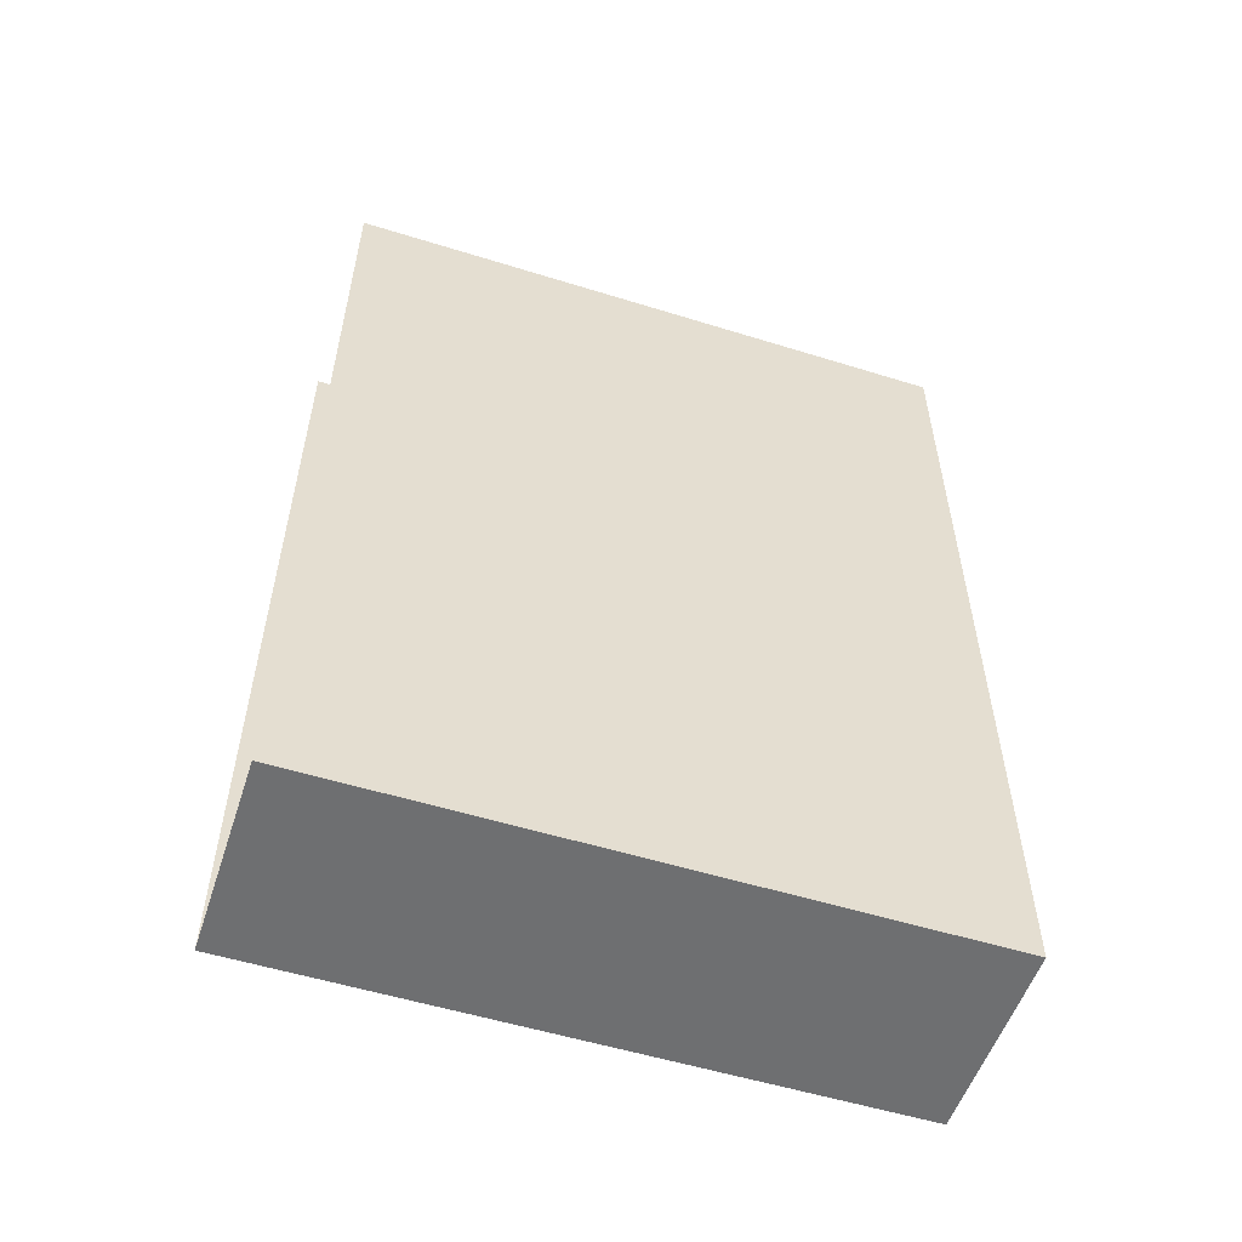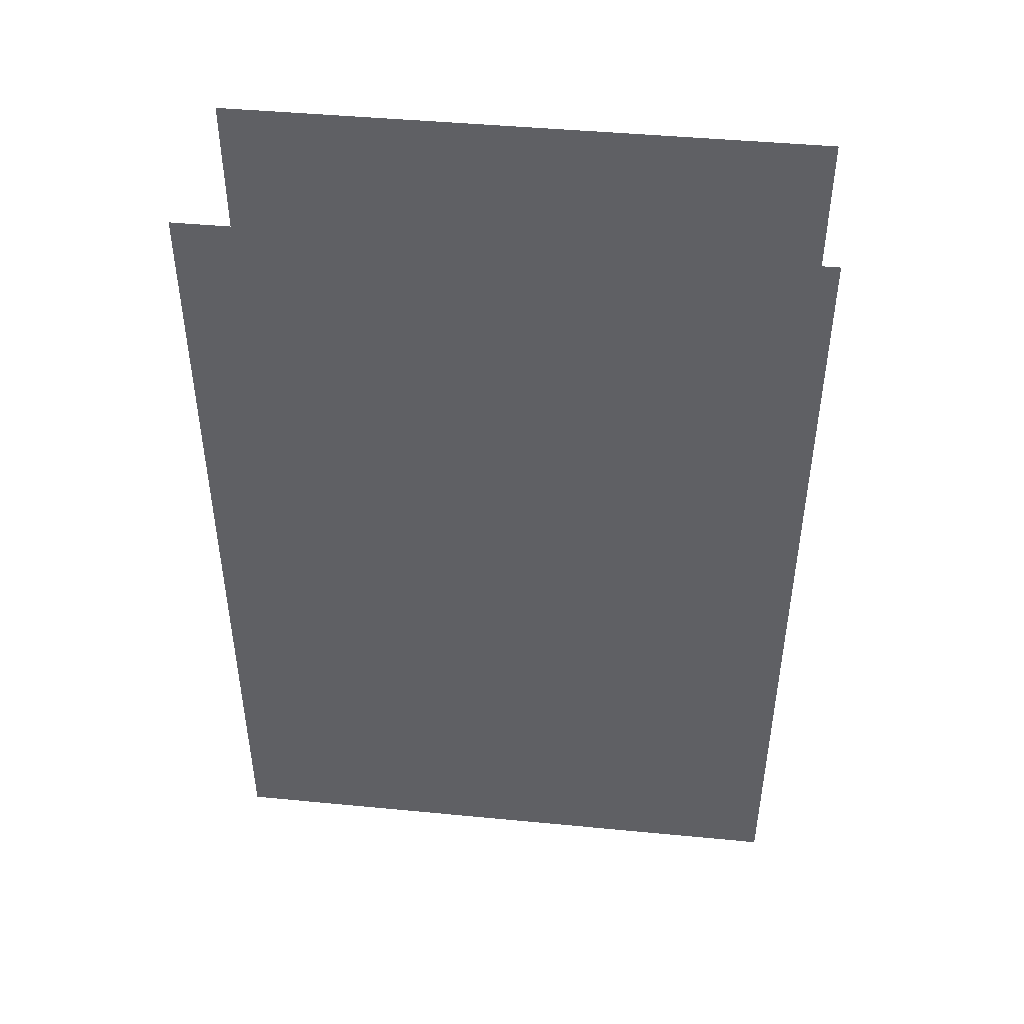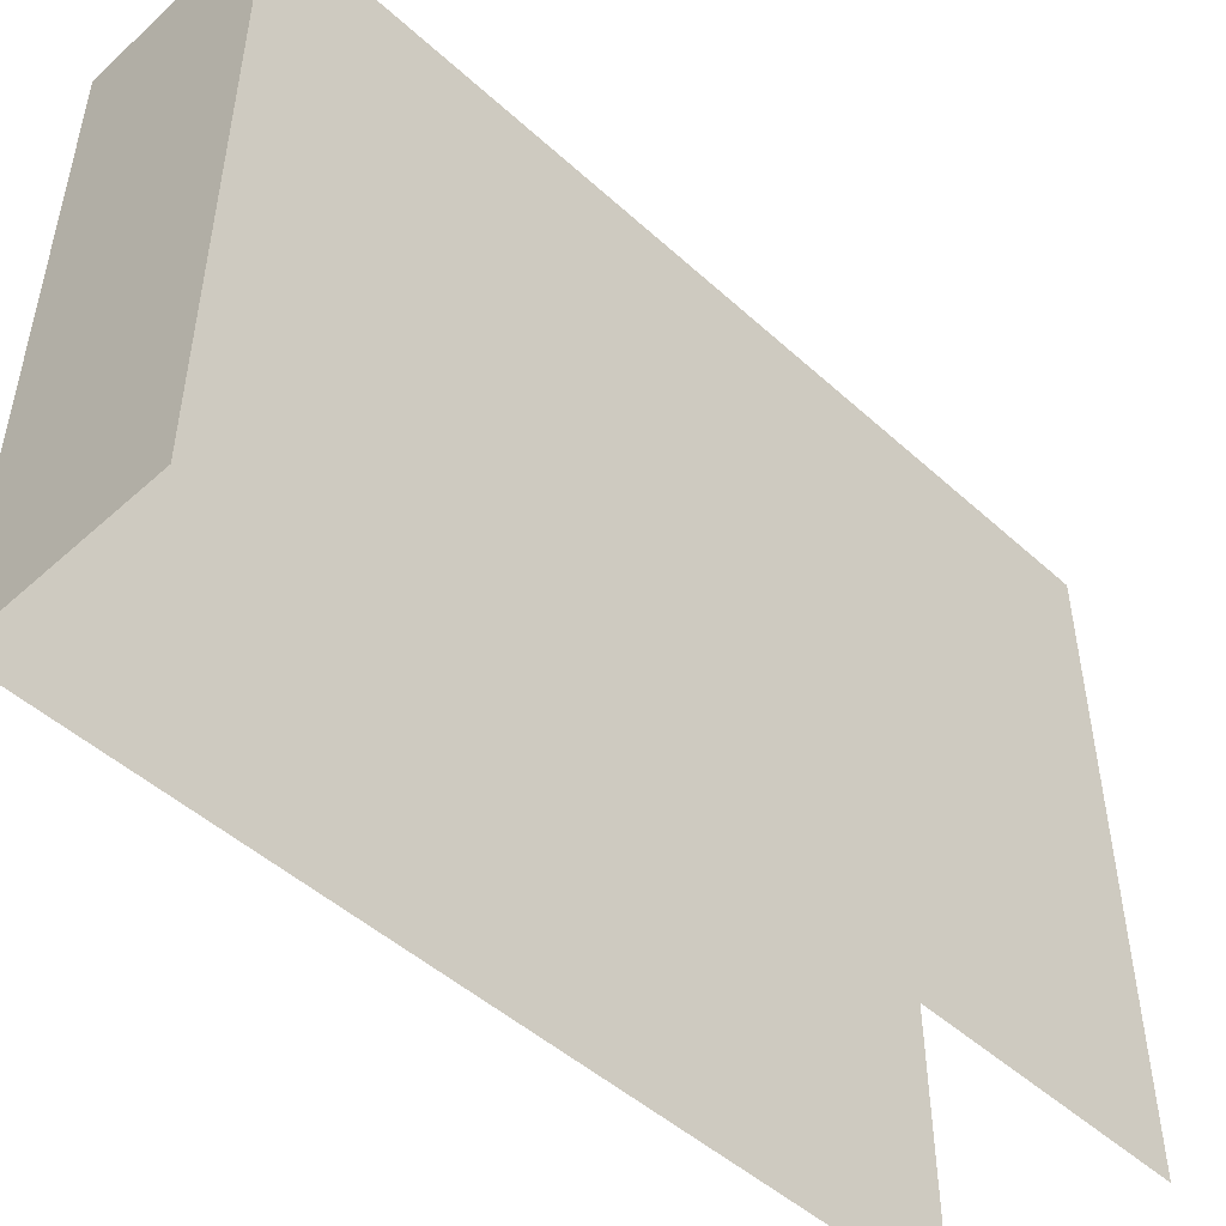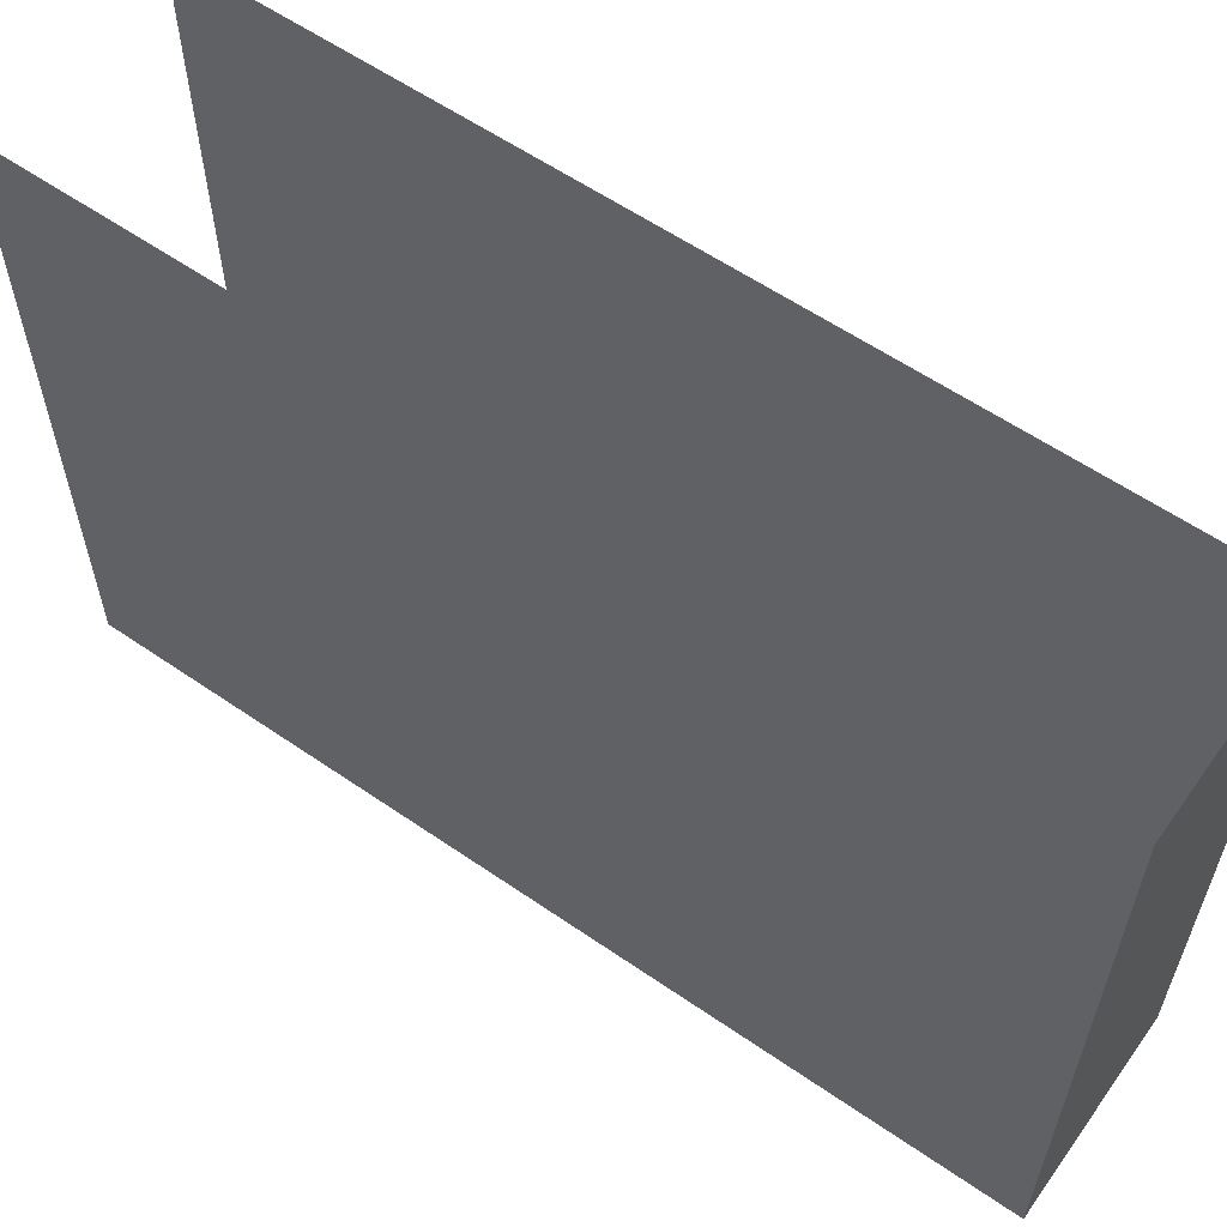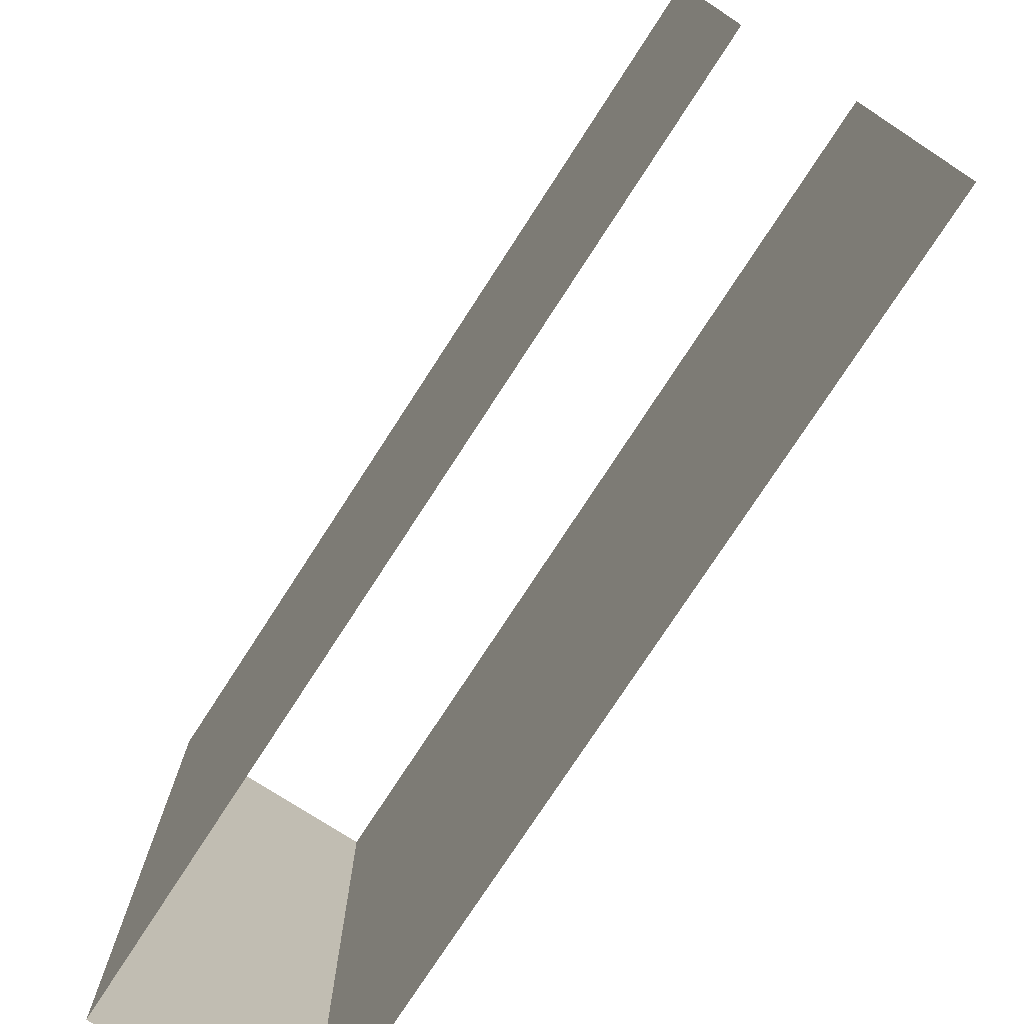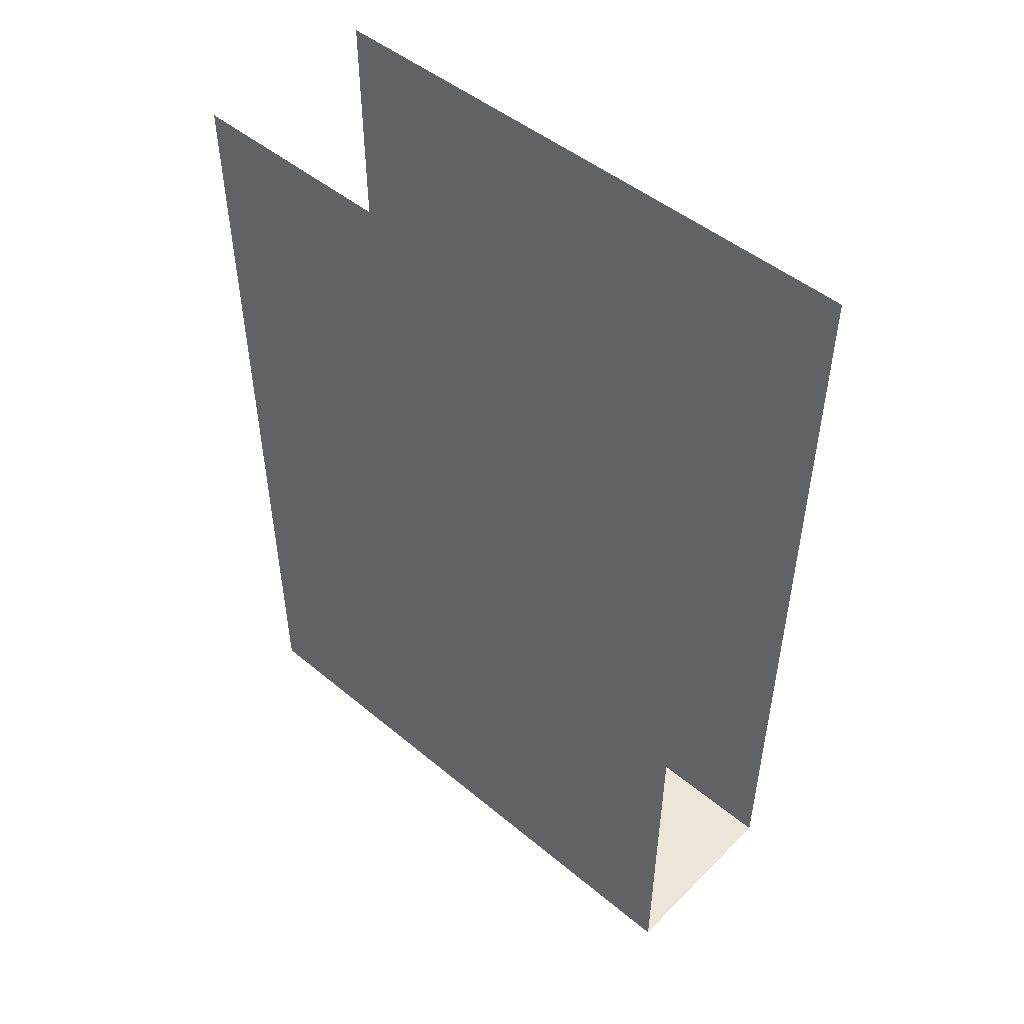
<metadata>
{"format":"obj","ext":"obj","renderer":"f3d","projection":"perspective","resolution":1024,"background":"white","views":[{"elev":-54.5,"azim":-108.2,"up":"+Z"},{"elev":44.4,"azim":96.4,"up":"+Z"},{"elev":-48.7,"azim":-135.2,"up":"+Y"},{"elev":59.4,"azim":125.3,"up":"+Y"},{"elev":-75.6,"azim":-32.9,"up":"+Y"},{"elev":48.8,"azim":-47.4,"up":"+Z"}]}
</metadata>
<code>
g Collider_transparent_dead
v 22.07 97.06 1.992
v -19.96 97.06 1.992
v -19.96 -36.07 1.992
v 22.07 -36.07 1.992
v -19.96 -36.07 1.992
v -19.96 97.06 1.992
v -19.96 97.06 190.1
v -19.96 -36.07 190.1
v 22.07 97.06 1.992
v 22.07 -36.07 1.992
v 22.07 -36.07 190.1
v 22.07 97.06 190.1
g Collider_transparent_dead_0
f 3 2 1
f 4 3 1
f 7 6 5
f 8 7 5
f 11 10 9
f 12 11 9

</code>
